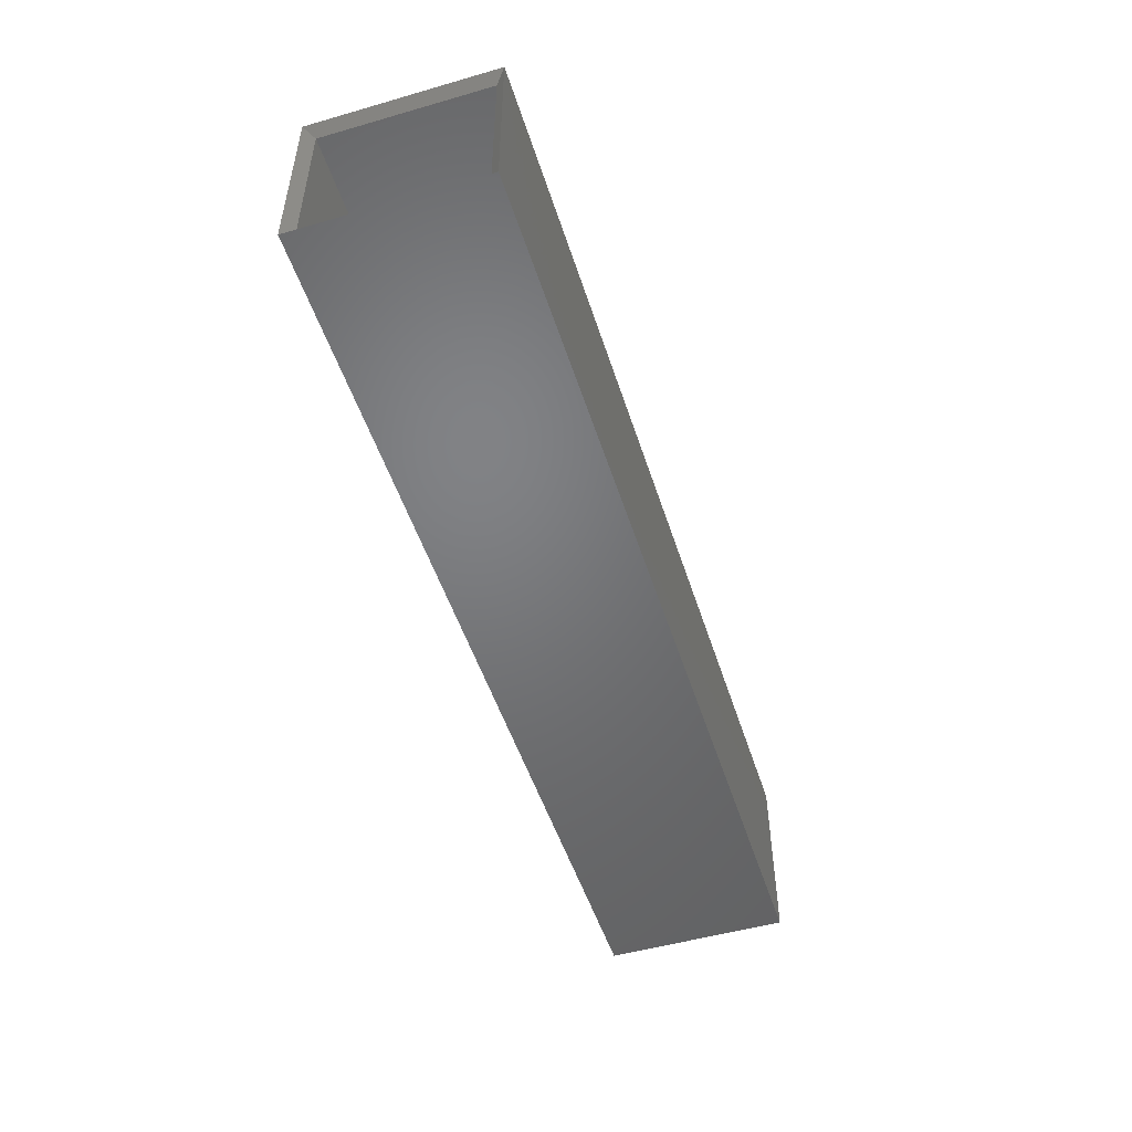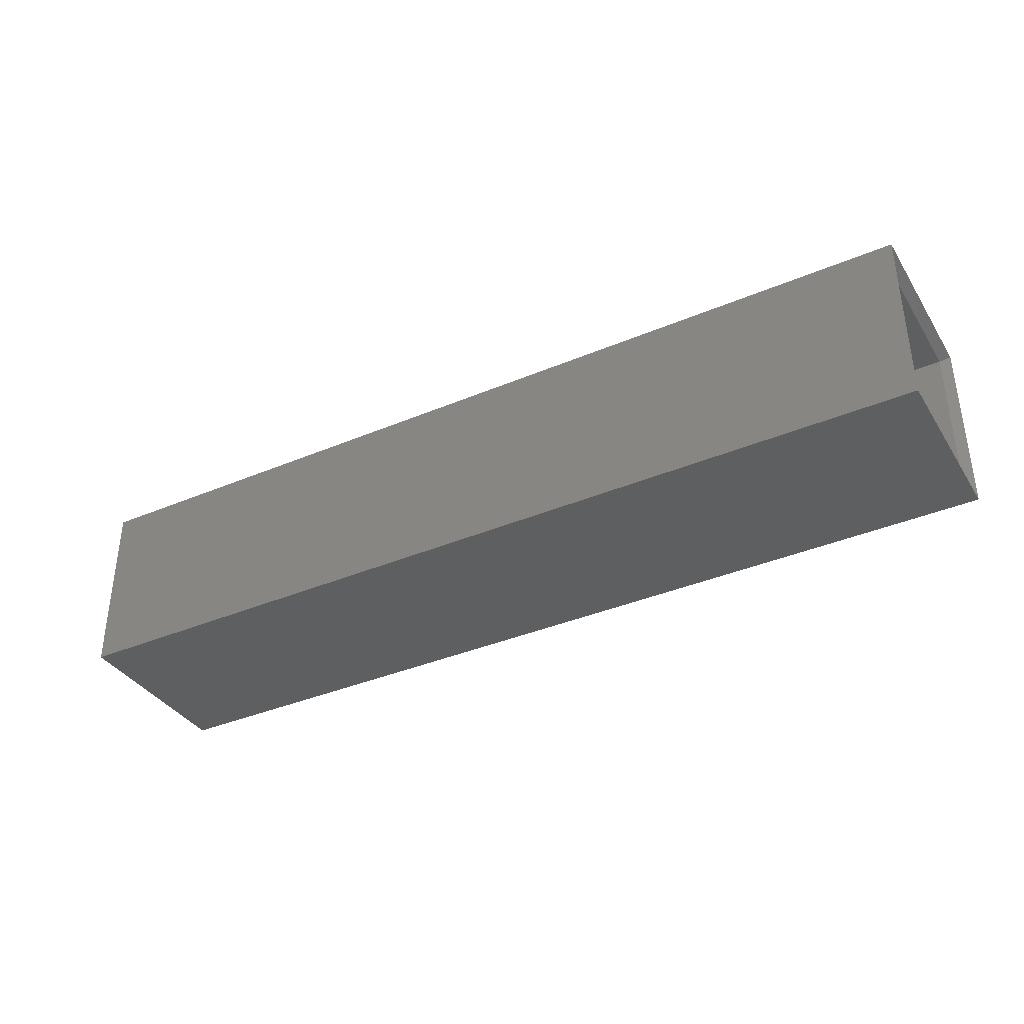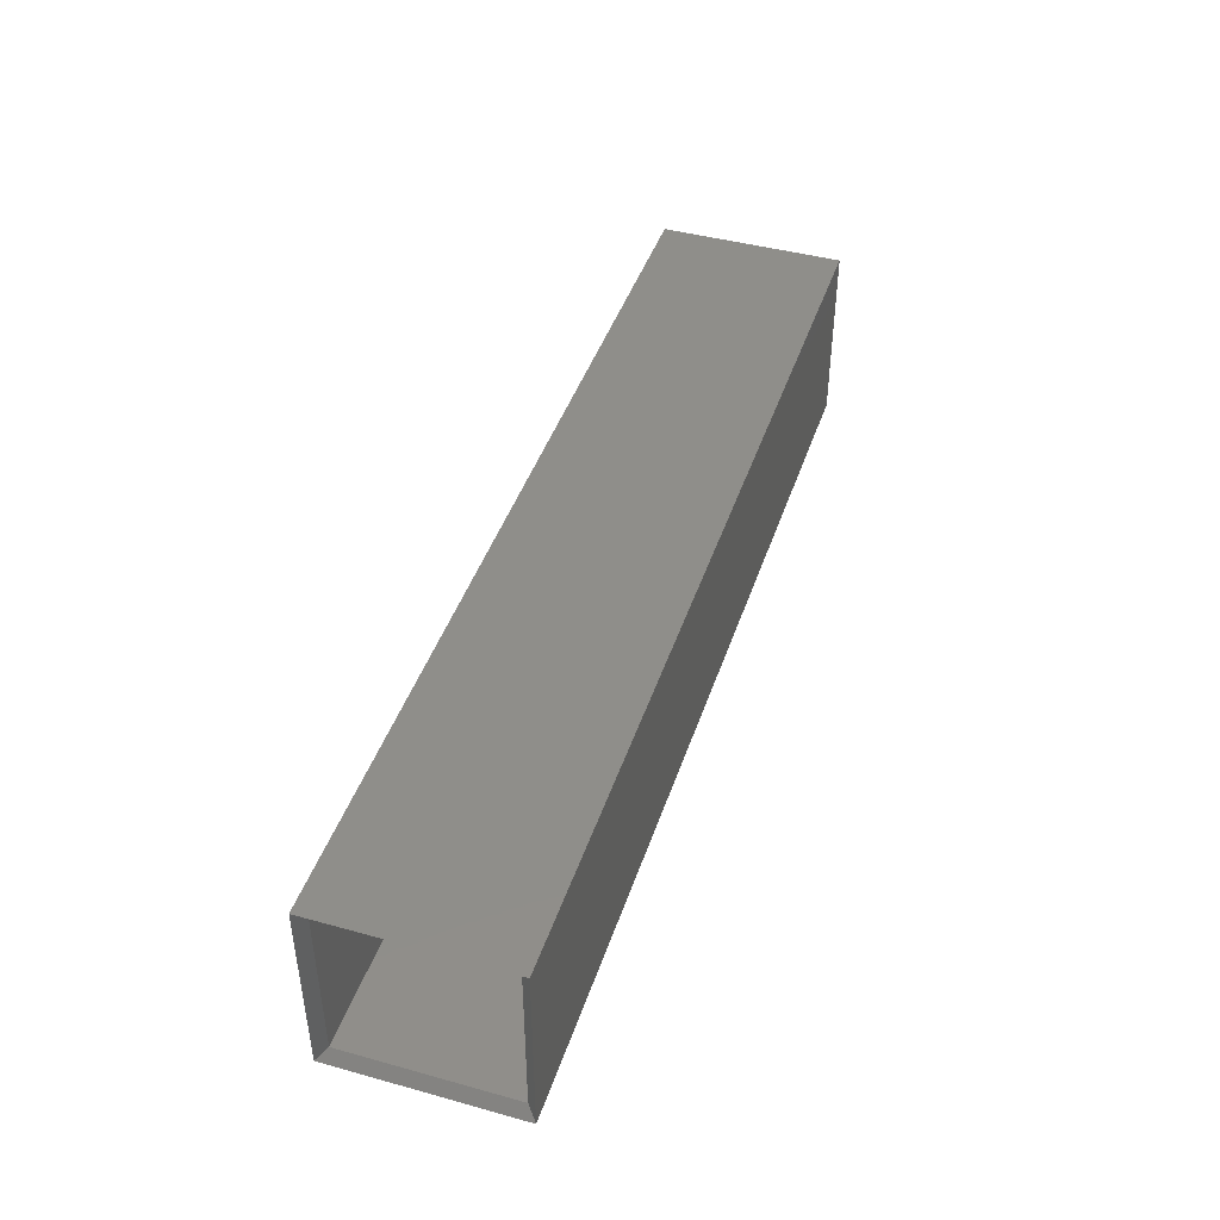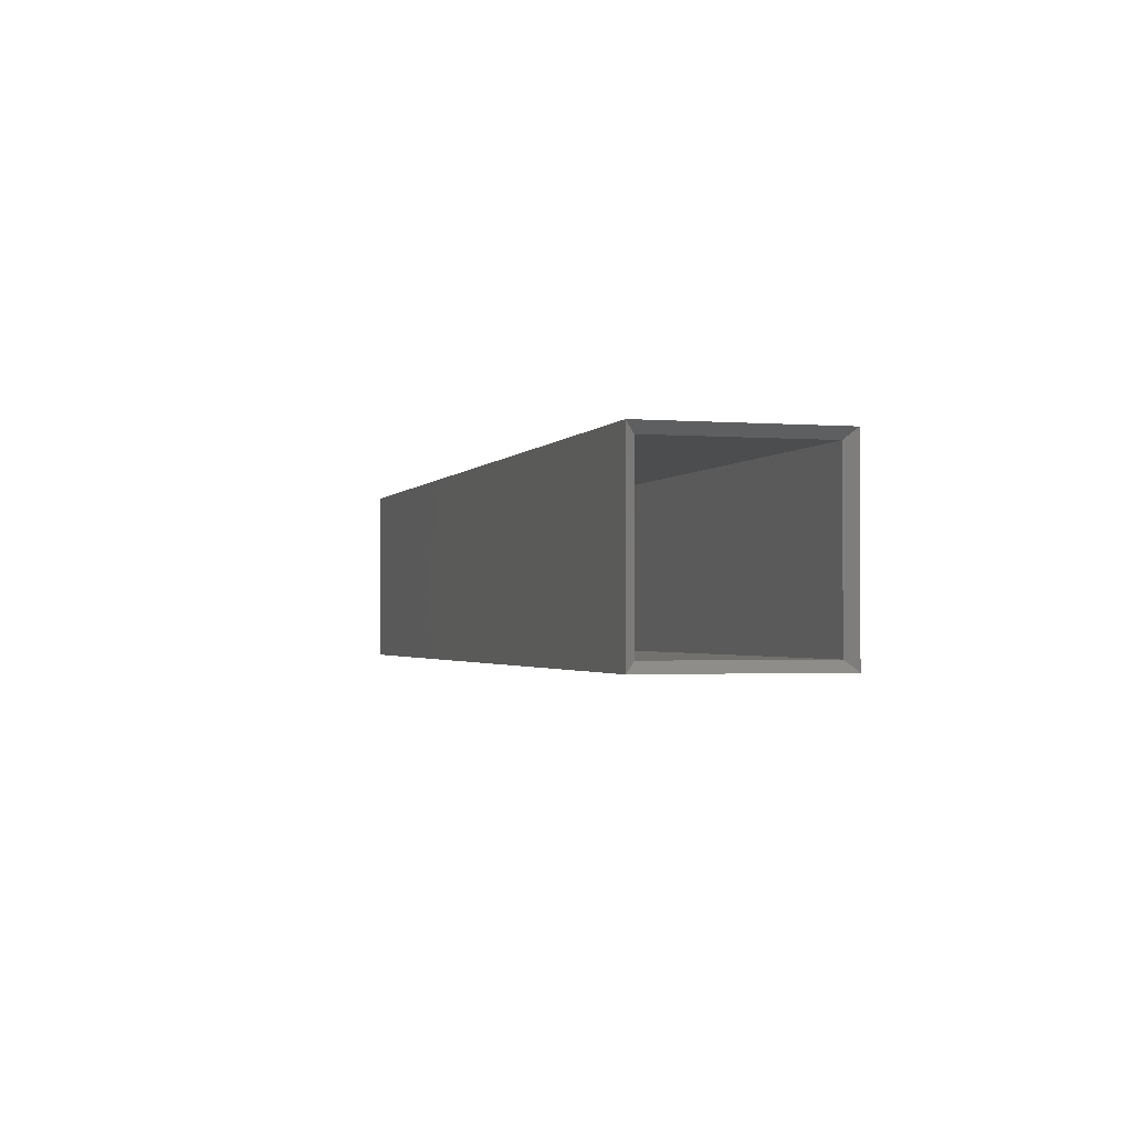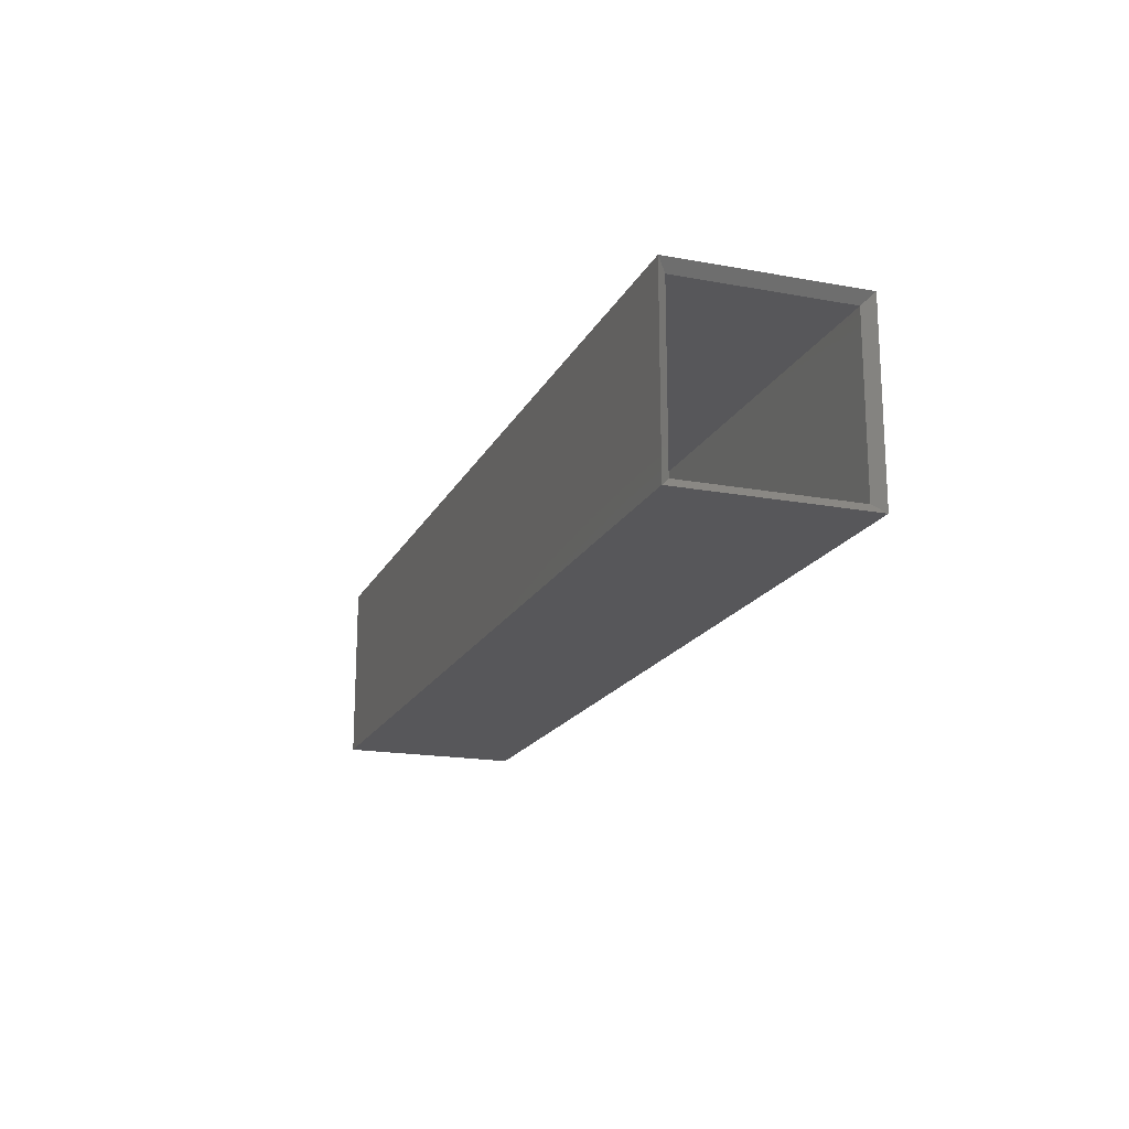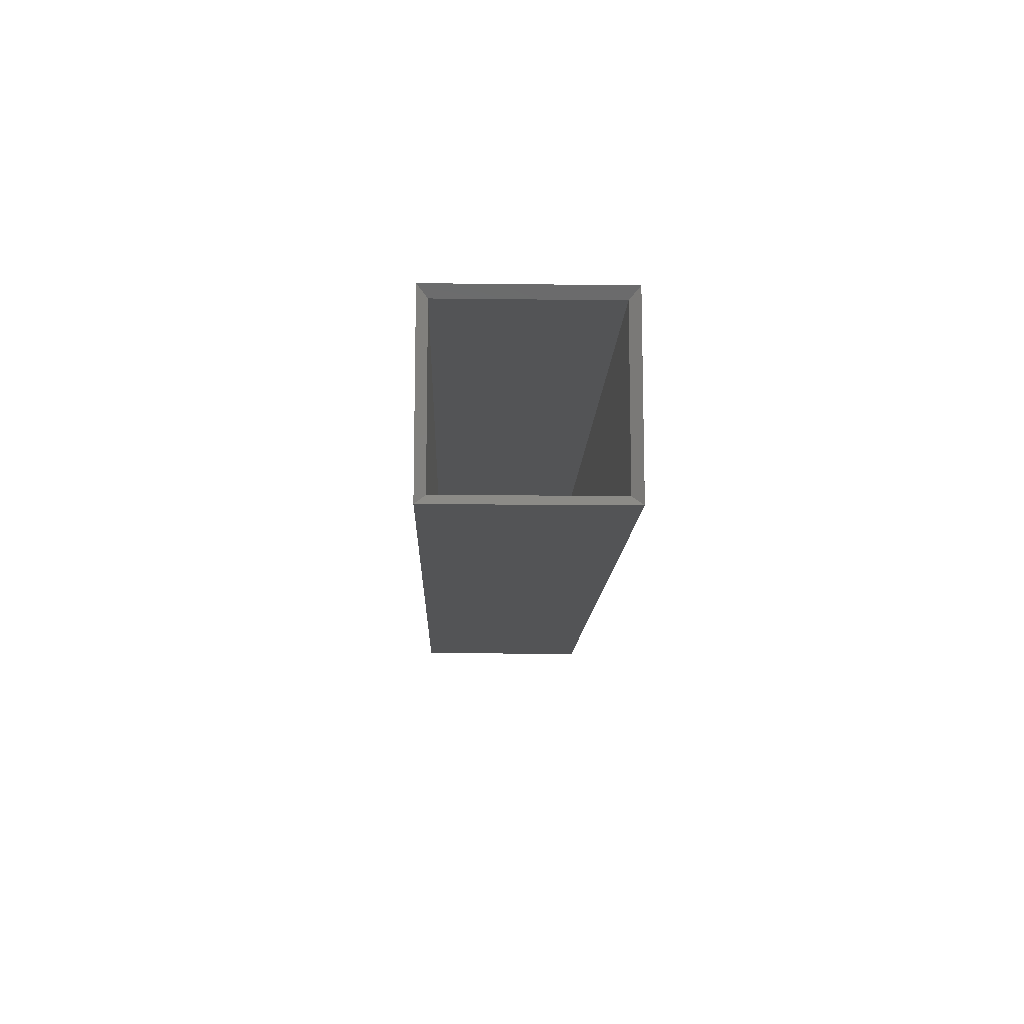
<metadata>
{"format":"stl","ext":"stl","renderer":"f3d","projection":"perspective","resolution":1024,"background":"white","views":[{"elev":-50.4,"azim":-72.5,"up":"+Y"},{"elev":-36.8,"azim":28.8,"up":"+Z"},{"elev":43.6,"azim":-72.0,"up":"+Y"},{"elev":-1.7,"azim":-106.4,"up":"+Z"},{"elev":-18.0,"azim":70.3,"up":"+Y"},{"elev":-11.9,"azim":88.3,"up":"+Y"}]}
</metadata>
<code>
# stl→obj: 16 verts, 32 faces
v -0.3672 -0.07031 -0.07031
v 0.3672 -0.07031 -0.07031
v -0.3672 0.0625 -0.07031
v 0.3672 0.0625 -0.07031
v -0.3672 0.0625 0.0625
v 0.3672 0.0625 0.0625
v -0.3672 -0.07031 0.0625
v 0.3672 -0.07031 0.0625
v -0.375 -0.07812 0.07031
v -0.375 -0.07812 -0.07812
v 0.375 -0.07812 0.07031
v 0.375 -0.07812 -0.07812
v -0.375 0.07031 0.07031
v 0.375 0.07031 0.07031
v -0.375 0.07031 -0.07812
v 0.375 0.07031 -0.07812
f 1 2 3
f 3 2 4
f 3 4 5
f 5 4 6
f 5 6 7
f 7 6 8
f 7 8 1
f 1 8 2
f 9 10 11
f 11 10 12
f 13 9 14
f 14 9 11
f 15 13 16
f 16 13 14
f 10 15 12
f 12 15 16
f 10 1 15
f 15 1 3
f 9 7 10
f 10 7 1
f 13 5 9
f 9 5 7
f 15 3 13
f 13 3 5
f 8 11 2
f 2 11 12
f 6 14 8
f 8 14 11
f 4 16 6
f 6 16 14
f 2 12 4
f 4 12 16

</code>
